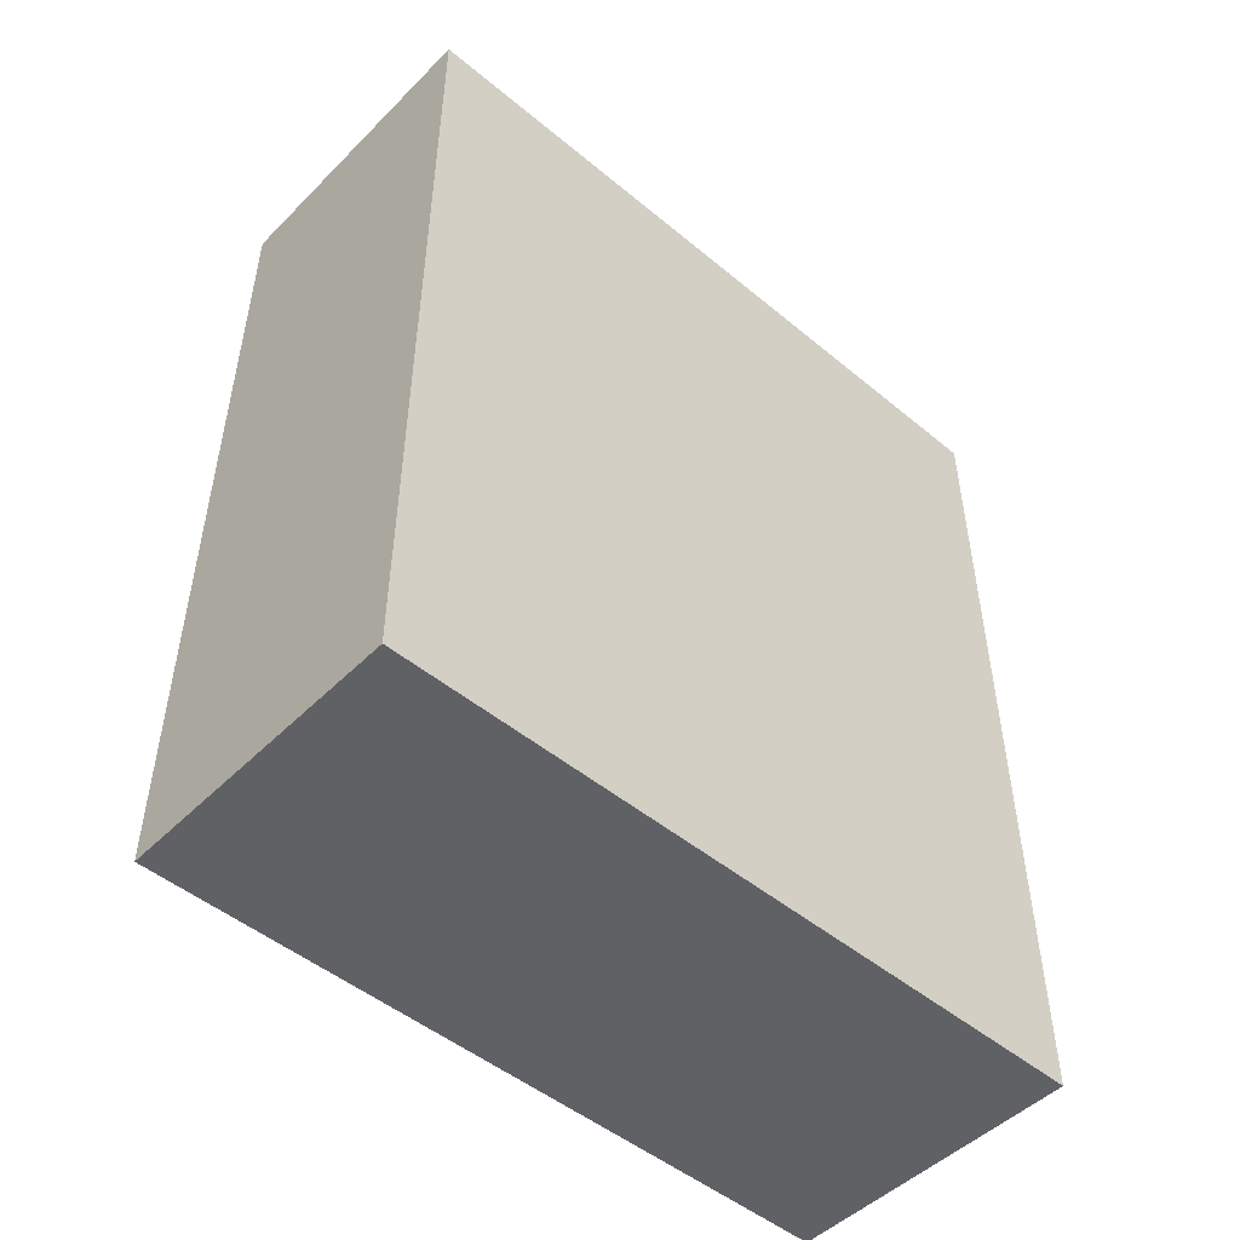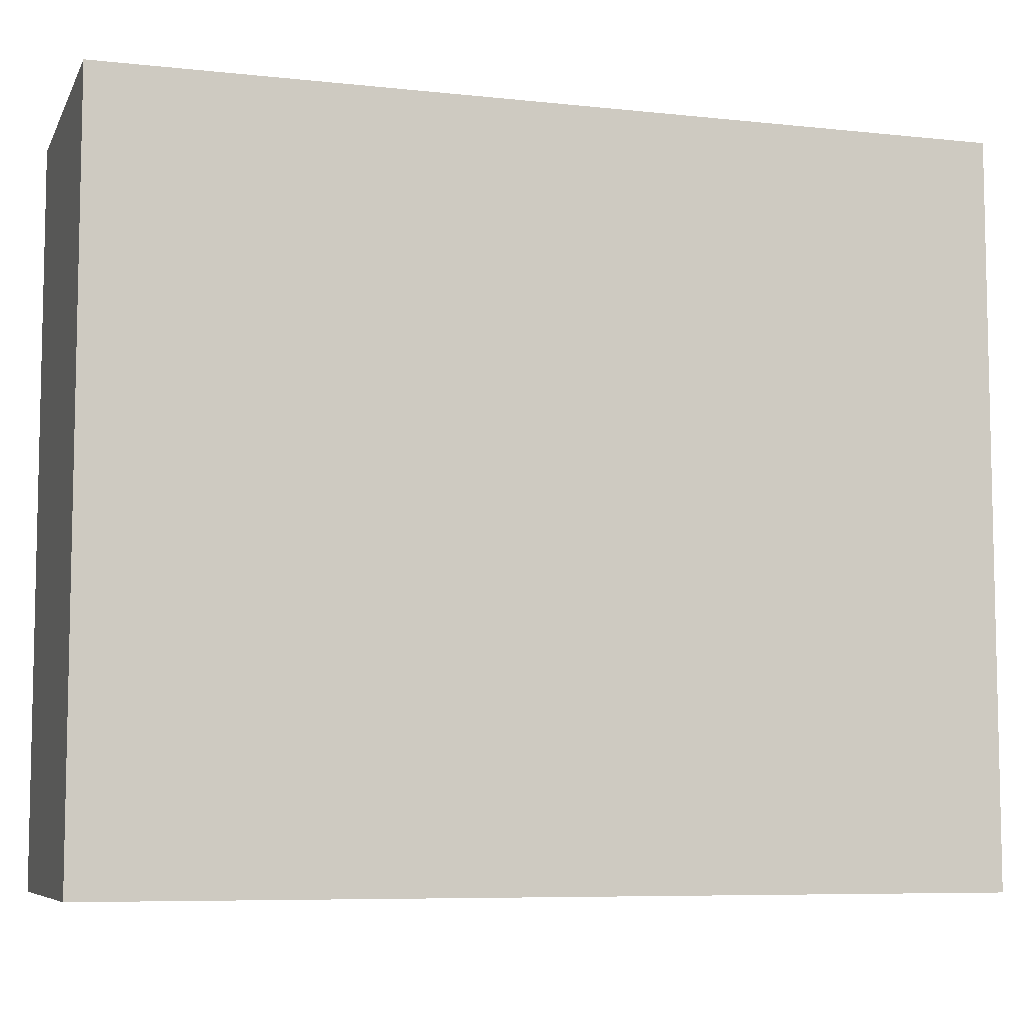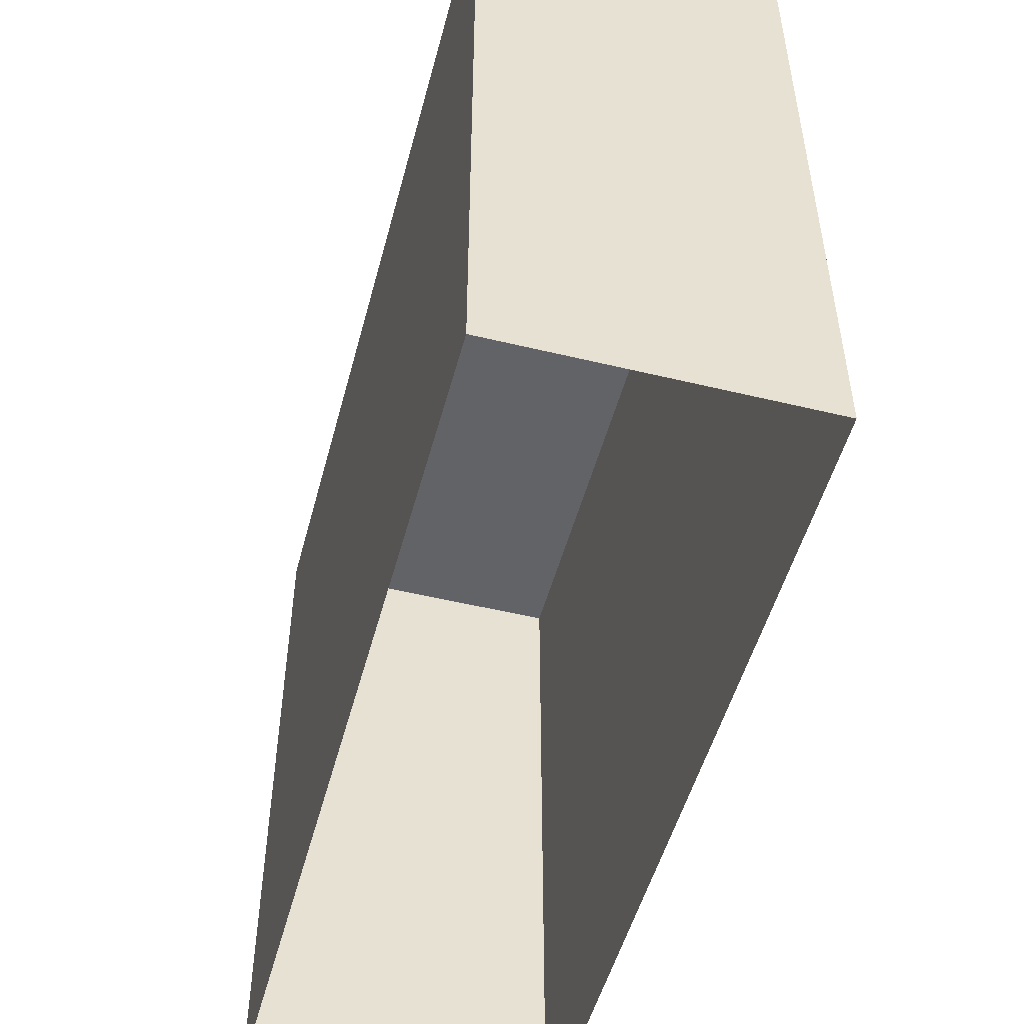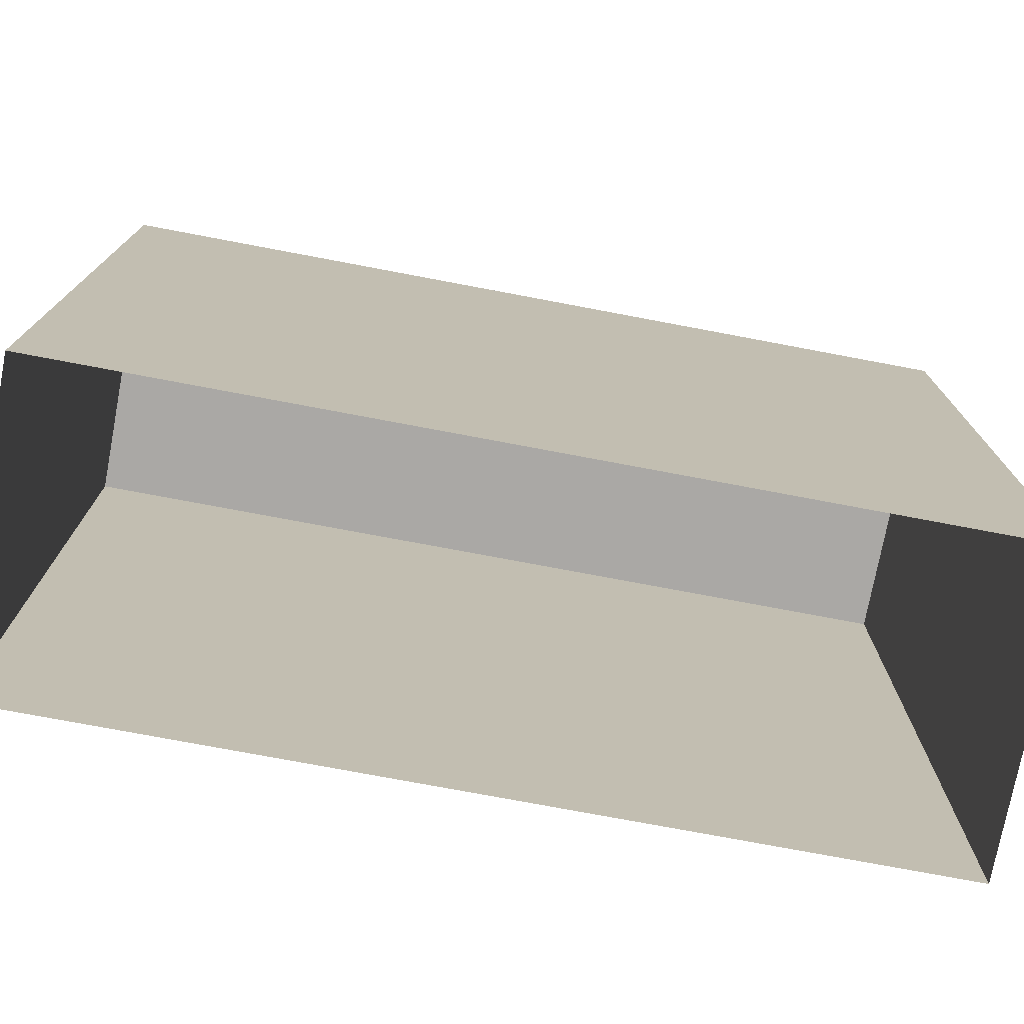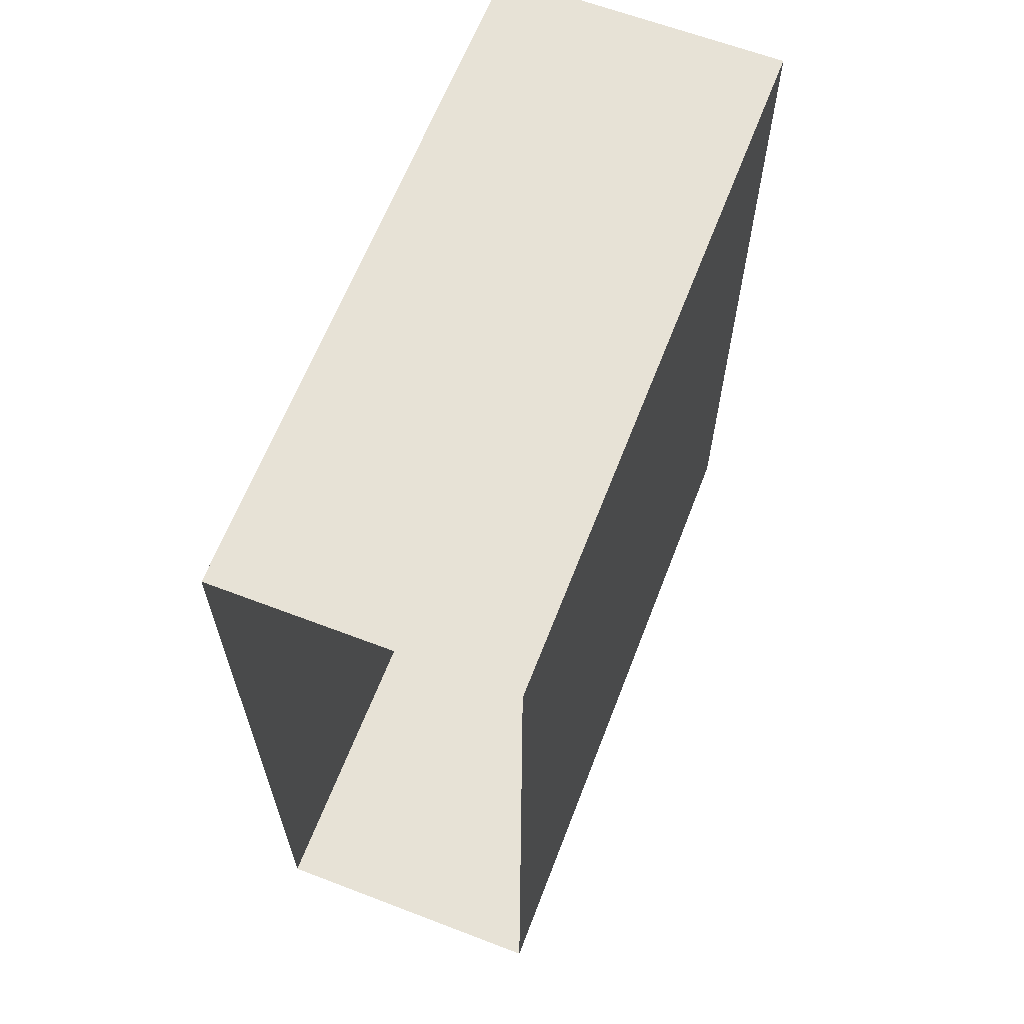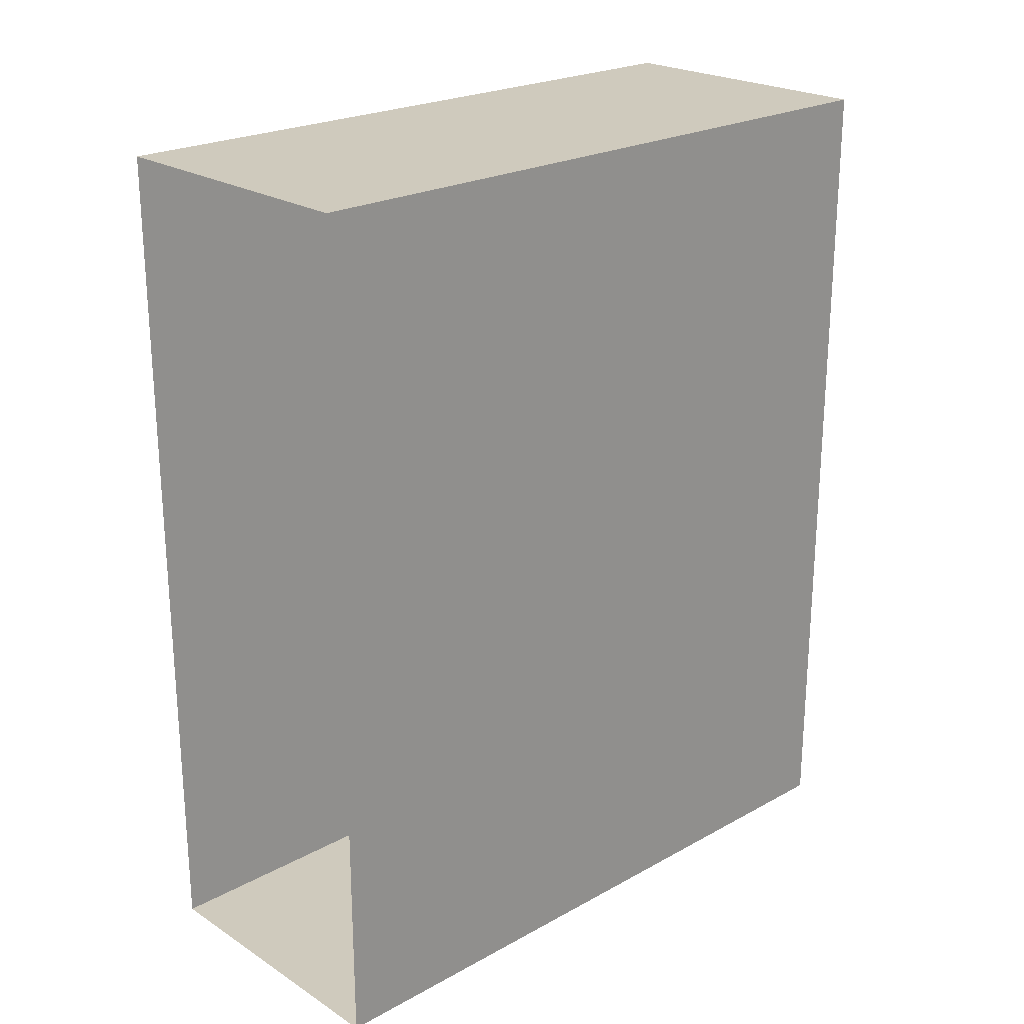
<metadata>
{"format":"obj","ext":"obj","renderer":"f3d","projection":"perspective","resolution":1024,"background":"white","views":[{"elev":-49.2,"azim":-132.5,"up":"+Z"},{"elev":-7.4,"azim":-107.1,"up":"+Y"},{"elev":-50.9,"azim":-14.8,"up":"+Y"},{"elev":-75.2,"azim":79.3,"up":"+Y"},{"elev":63.6,"azim":21.1,"up":"+Z"},{"elev":23.0,"azim":47.0,"up":"+Z"}]}
</metadata>
<code>
o Wall10
v -2.168 0 -1.626
v -1.962 0 -1.626
v -2.168 -0 -1.024
v -1.962 -0 -1.024
v -2.168 0.5 -1.024
v -2.168 0.5 -1.626
v -1.962 0.5 -1.626
v -1.962 0.5 -1.024
f 7 4 2
f 5 7 6
f 5 1 3
f 8 3 4
f 6 2 1
f 7 8 4
f 5 8 7
f 5 6 1
f 8 5 3
f 6 7 2

</code>
